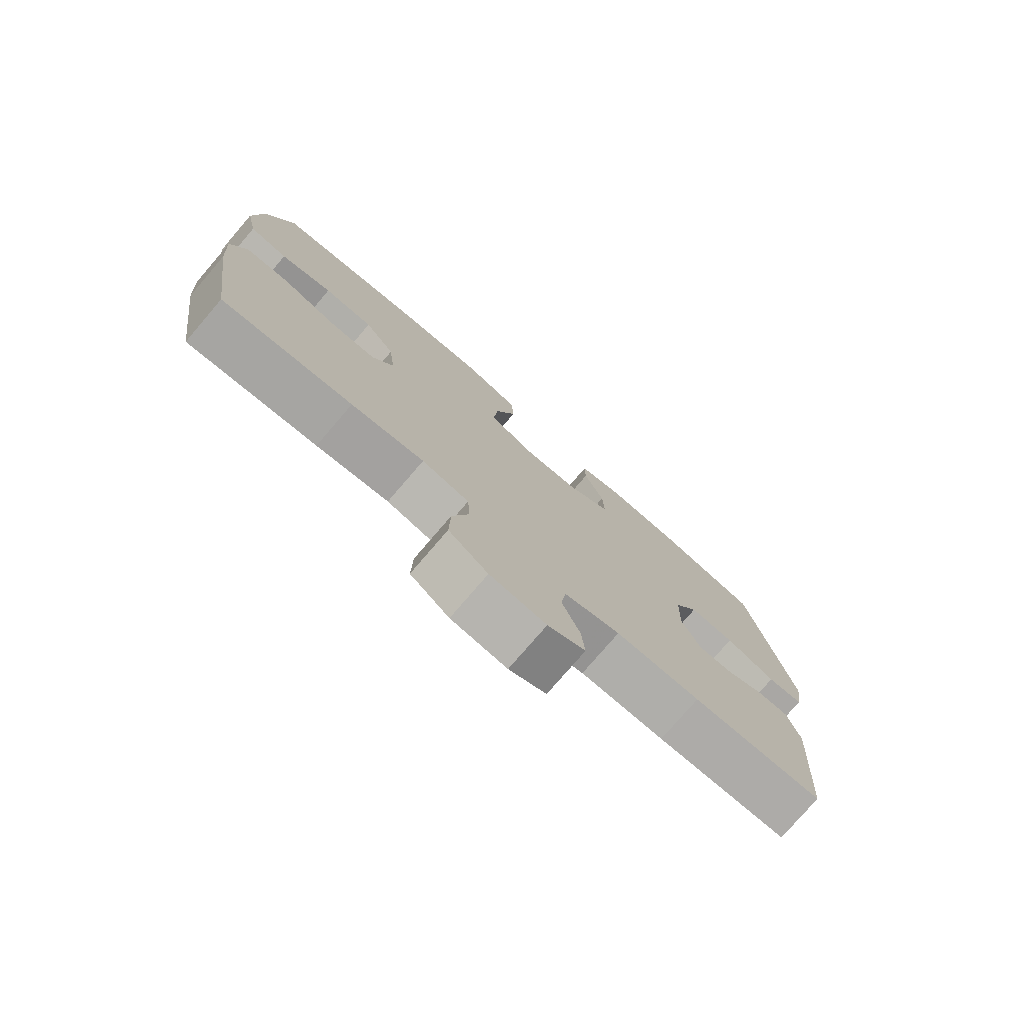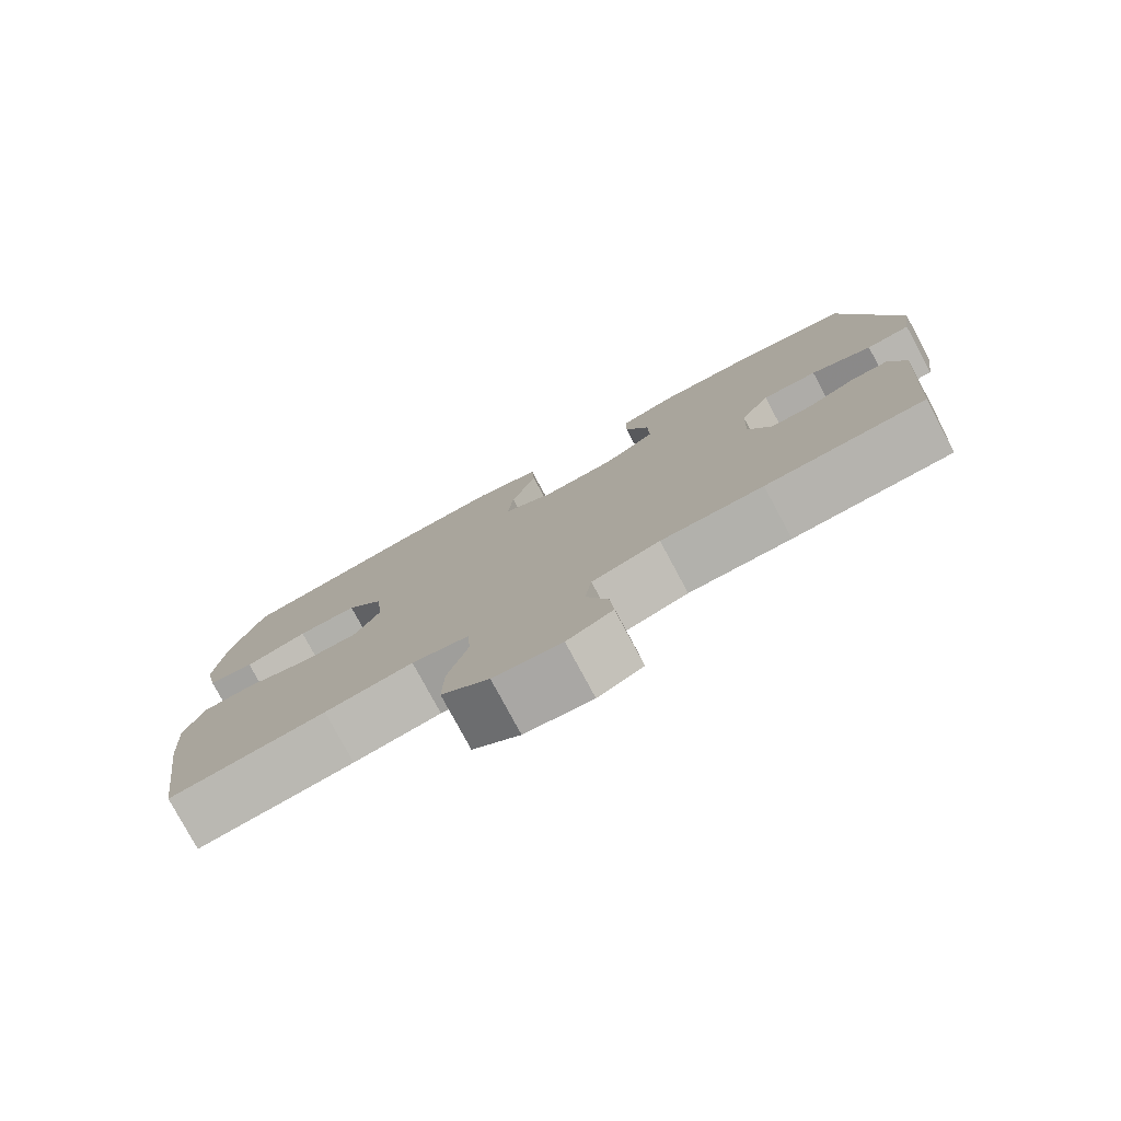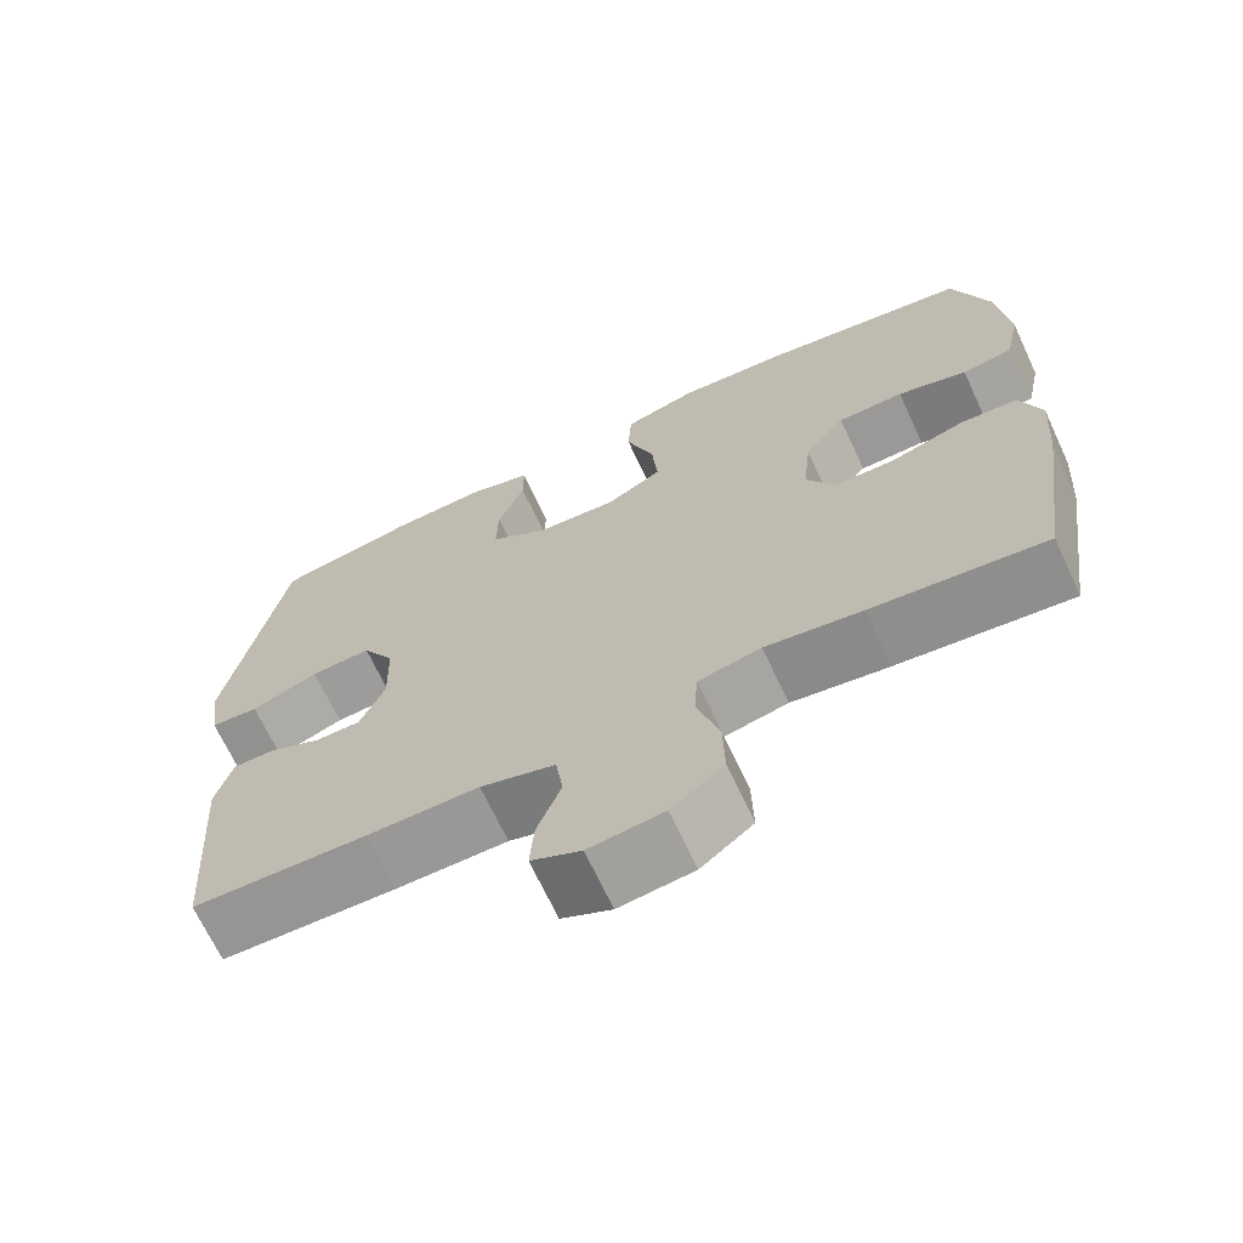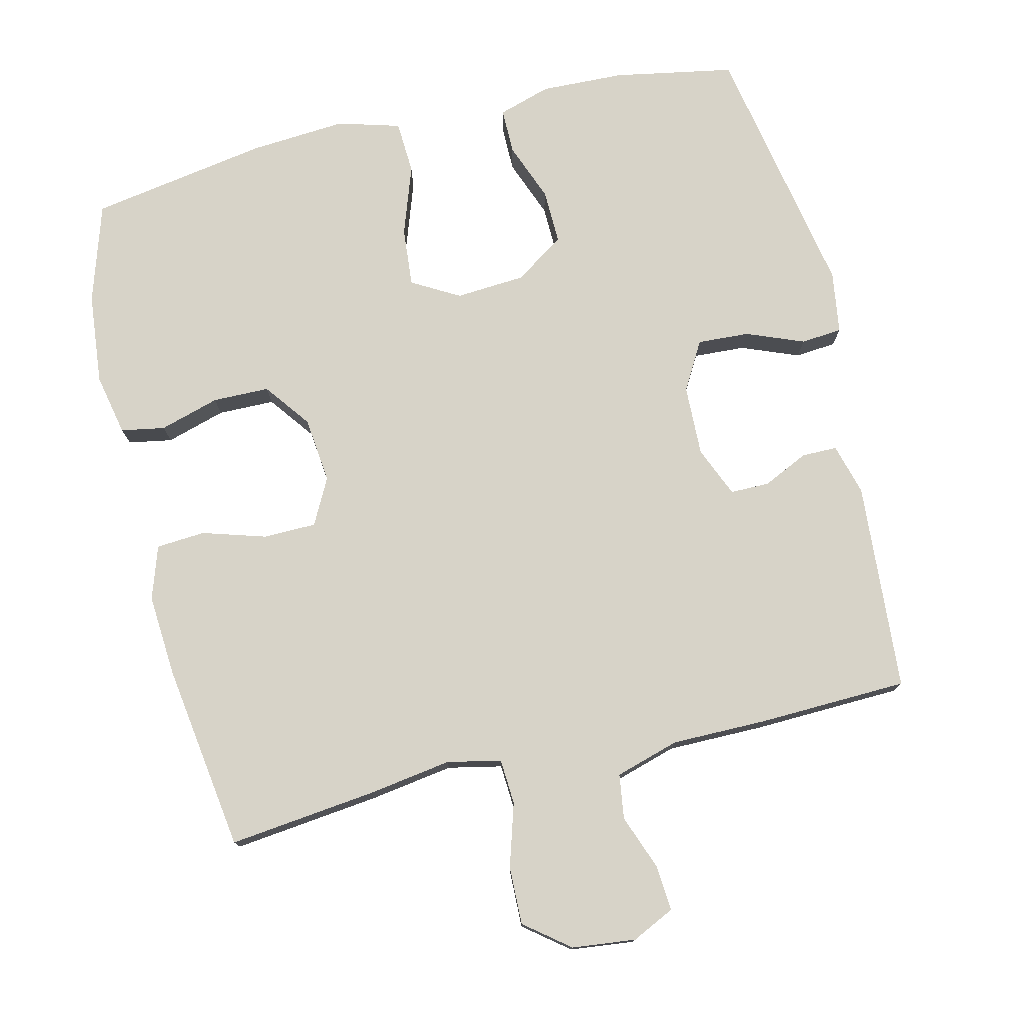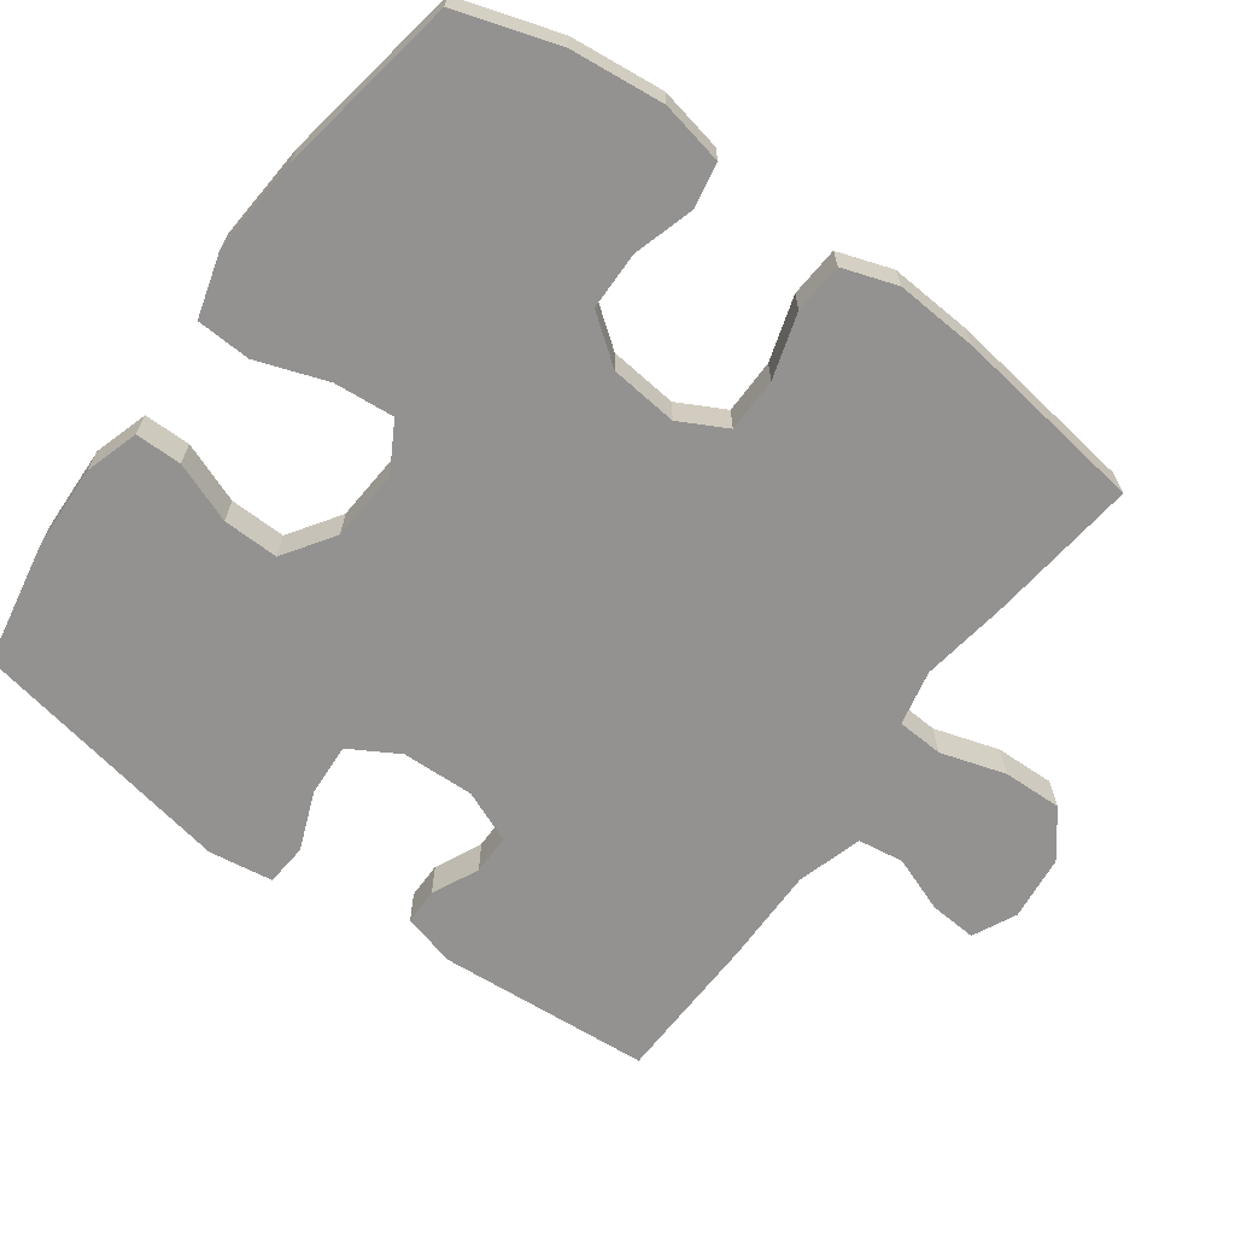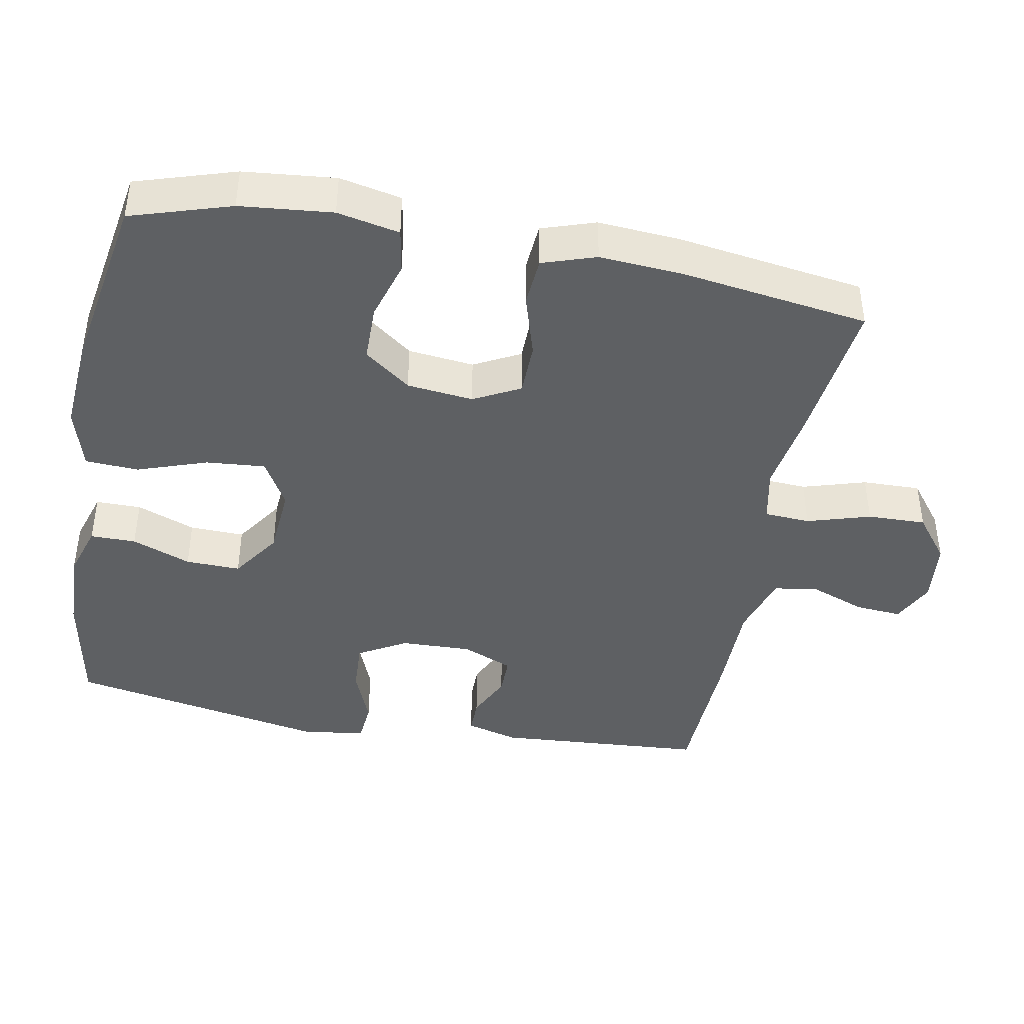
<metadata>
{"format":"obj","ext":"obj","renderer":"f3d","projection":"perspective","resolution":1024,"background":"white","views":[{"elev":-77.6,"azim":139.3,"up":"+Z"},{"elev":-78.9,"azim":-151.7,"up":"+Z"},{"elev":-68.6,"azim":25.0,"up":"+Z"},{"elev":76.6,"azim":166.6,"up":"+Y"},{"elev":-66.5,"azim":54.1,"up":"+Y"},{"elev":-42.2,"azim":79.3,"up":"+Y"}]}
</metadata>
<code>
v -0.5 0.07 -0.5
v -0.521 0.07 -0.205
v -0.501 0.07 -0.132
v -0.451 0.07 -0.132
v -0.387 0.07 -0.162
v -0.332 0.07 -0.162
v -0.302 0.07 -0.091
v -0.305 0.07 0.009
v -0.344 0.07 0.077
v -0.417 0.07 0.073
v -0.498 0.07 0.041
v -0.556 0.07 0.046
v -0.569 0.07 0.134
v -0.5 0.07 0.5
v -0.33 0.07 0.531
v -0.213 0.07 0.535
v -0.139 0.07 0.512
v -0.139 0.07 0.448
v -0.171 0.07 0.365
v -0.173 0.07 0.288
v -0.103 0.07 0.241
v -0.005 0.07 0.234
v 0.062 0.07 0.272
v 0.055 0.07 0.355
v 0.021 0.07 0.453
v 0.025 0.07 0.528
v 0.113 0.07 0.553
v 0.248 0.07 0.543
v 0.5 0.07 0.5
v 0.544 0.07 0.36
v 0.557 0.07 0.231
v 0.539 0.07 0.144
v 0.477 0.07 0.133
v 0.393 0.07 0.158
v 0.313 0.07 0.157
v 0.264 0.07 0.092
v 0.254 0.07 -0.001
v 0.288 0.07 -0.066
v 0.363 0.07 -0.067
v 0.452 0.07 -0.04
v 0.521 0.07 -0.045
v 0.546 0.07 -0.12
v 0.538 0.07 -0.235
v 0.5 0.07 -0.5
v 0.291 0.07 -0.476
v 0.174 0.07 -0.458
v 0.098 0.07 -0.474
v 0.094 0.07 -0.538
v 0.121 0.07 -0.627
v 0.123 0.07 -0.709
v 0.06 0.07 -0.758
v -0.03 0.07 -0.768
v -0.09 0.07 -0.739
v -0.085 0.07 -0.674
v -0.056 0.07 -0.597
v -0.065 0.07 -0.534
v -0.155 0.07 -0.507
v -0.29 0.07 -0.507
v -0.5 0 -0.5
v -0.521 0 -0.205
v -0.501 0 -0.132
v -0.451 0 -0.132
v -0.387 0 -0.162
v -0.332 0 -0.162
v -0.302 0 -0.091
v -0.305 0 0.009
v -0.344 0 0.077
v -0.417 0 0.073
v -0.498 0 0.041
v -0.556 0 0.046
v -0.569 0 0.134
v -0.5 0 0.5
v -0.33 0 0.531
v -0.213 0 0.535
v -0.139 0 0.512
v -0.139 0 0.448
v -0.171 0 0.365
v -0.173 0 0.288
v -0.103 0 0.241
v -0.005 0 0.234
v 0.062 0 0.272
v 0.055 0 0.355
v 0.021 0 0.453
v 0.025 0 0.528
v 0.113 0 0.553
v 0.248 0 0.543
v 0.5 0 0.5
v 0.544 0 0.36
v 0.557 0 0.231
v 0.539 0 0.144
v 0.477 0 0.133
v 0.393 0 0.158
v 0.313 0 0.157
v 0.264 0 0.092
v 0.254 0 -0.001
v 0.288 0 -0.066
v 0.363 0 -0.067
v 0.452 0 -0.04
v 0.521 0 -0.045
v 0.546 0 -0.12
v 0.538 0 -0.235
v 0.5 0 -0.5
v 0.291 0 -0.476
v 0.174 0 -0.458
v 0.098 0 -0.474
v 0.094 0 -0.538
v 0.121 0 -0.627
v 0.123 0 -0.709
v 0.06 0 -0.758
v -0.03 0 -0.768
v -0.09 0 -0.739
v -0.085 0 -0.674
v -0.056 0 -0.597
v -0.065 0 -0.534
v -0.155 0 -0.507
v -0.29 0 -0.507
f 57 58 1 2
f 56 57 2 3
f 52 53 54 55
f 52 55 56
f 51 52 56
f 48 49 50 51
f 47 48 51 56
f 43 44 45 46
f 43 46 47
f 39 40 41 42
f 38 39 42 43
f 31 32 33 34
f 31 34 35
f 30 31 35
f 29 30 35
f 28 29 35 36
f 24 25 26 27
f 23 24 27 28
f 16 17 18 19
f 16 19 20
f 15 16 20
f 14 15 20
f 13 14 20 21
f 10 11 12 13
f 9 10 13 21
f 56 3 4 5
f 56 5 6
f 38 43 47 56
f 37 38 56 6
f 23 28 36 37
f 22 23 37 6
f 8 9 21 22
f 7 8 22
f 6 7 22
f 60 59 116 115
f 61 60 115 114
f 113 112 111 110
f 114 113 110
f 114 110 109
f 109 108 107 106
f 114 109 106 105
f 104 103 102 101
f 105 104 101
f 100 99 98 97
f 101 100 97 96
f 92 91 90 89
f 93 92 89
f 93 89 88
f 93 88 87
f 94 93 87 86
f 85 84 83 82
f 86 85 82 81
f 77 76 75 74
f 78 77 74
f 78 74 73
f 78 73 72
f 79 78 72 71
f 71 70 69 68
f 79 71 68 67
f 63 62 61 114
f 64 63 114
f 114 105 101 96
f 64 114 96 95
f 95 94 86 81
f 64 95 81 80
f 80 79 67 66
f 80 66 65
f 80 65 64
f 1 59 60 2
f 2 60 61 3
f 3 61 62 4
f 4 62 63 5
f 5 63 64 6
f 6 64 65 7
f 7 65 66 8
f 8 66 67 9
f 9 67 68 10
f 10 68 69 11
f 11 69 70 12
f 12 70 71 13
f 13 71 72 14
f 14 72 73 15
f 15 73 74 16
f 16 74 75 17
f 17 75 76 18
f 18 76 77 19
f 19 77 78 20
f 20 78 79 21
f 21 79 80 22
f 22 80 81 23
f 23 81 82 24
f 24 82 83 25
f 25 83 84 26
f 26 84 85 27
f 27 85 86 28
f 28 86 87 29
f 29 87 88 30
f 30 88 89 31
f 31 89 90 32
f 32 90 91 33
f 33 91 92 34
f 34 92 93 35
f 35 93 94 36
f 36 94 95 37
f 37 95 96 38
f 38 96 97 39
f 39 97 98 40
f 40 98 99 41
f 41 99 100 42
f 42 100 101 43
f 43 101 102 44
f 44 102 103 45
f 45 103 104 46
f 46 104 105 47
f 47 105 106 48
f 48 106 107 49
f 49 107 108 50
f 50 108 109 51
f 51 109 110 52
f 52 110 111 53
f 53 111 112 54
f 54 112 113 55
f 55 113 114 56
f 56 114 115 57
f 57 115 116 58
f 58 116 59 1

</code>
